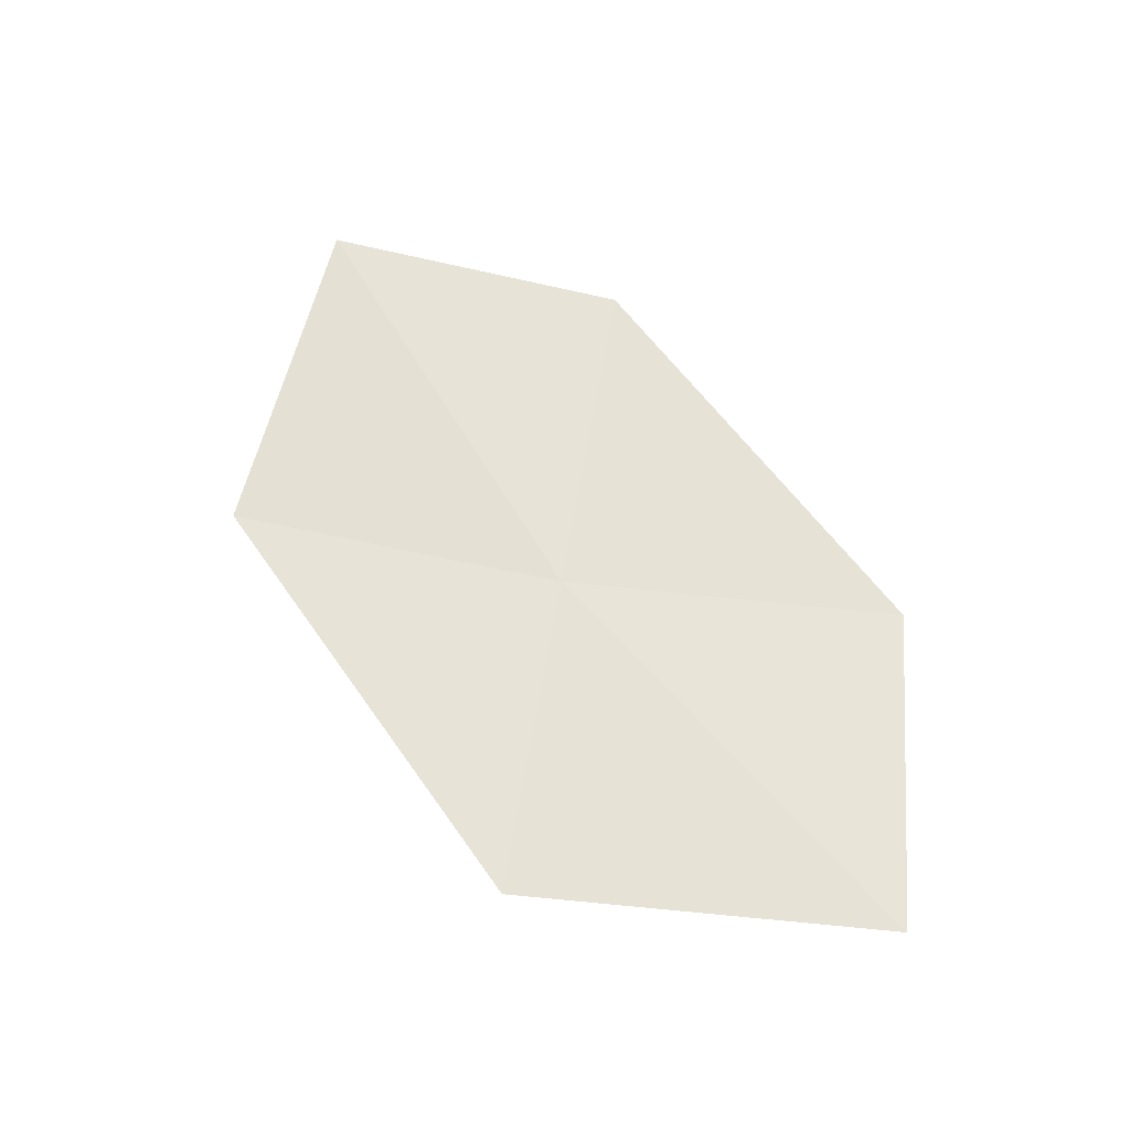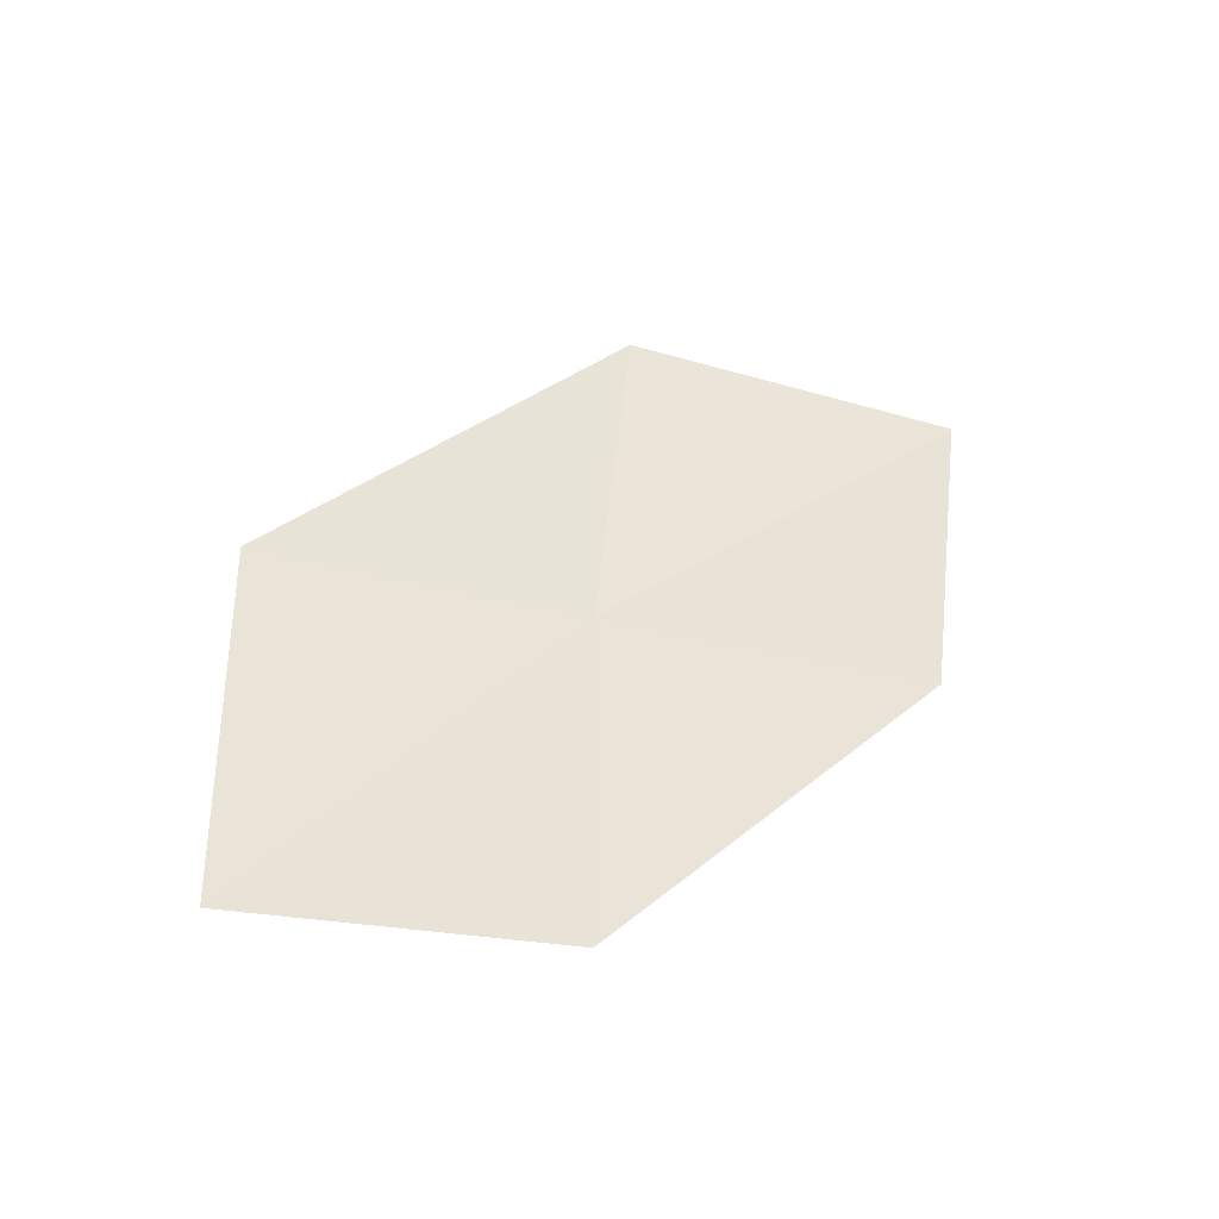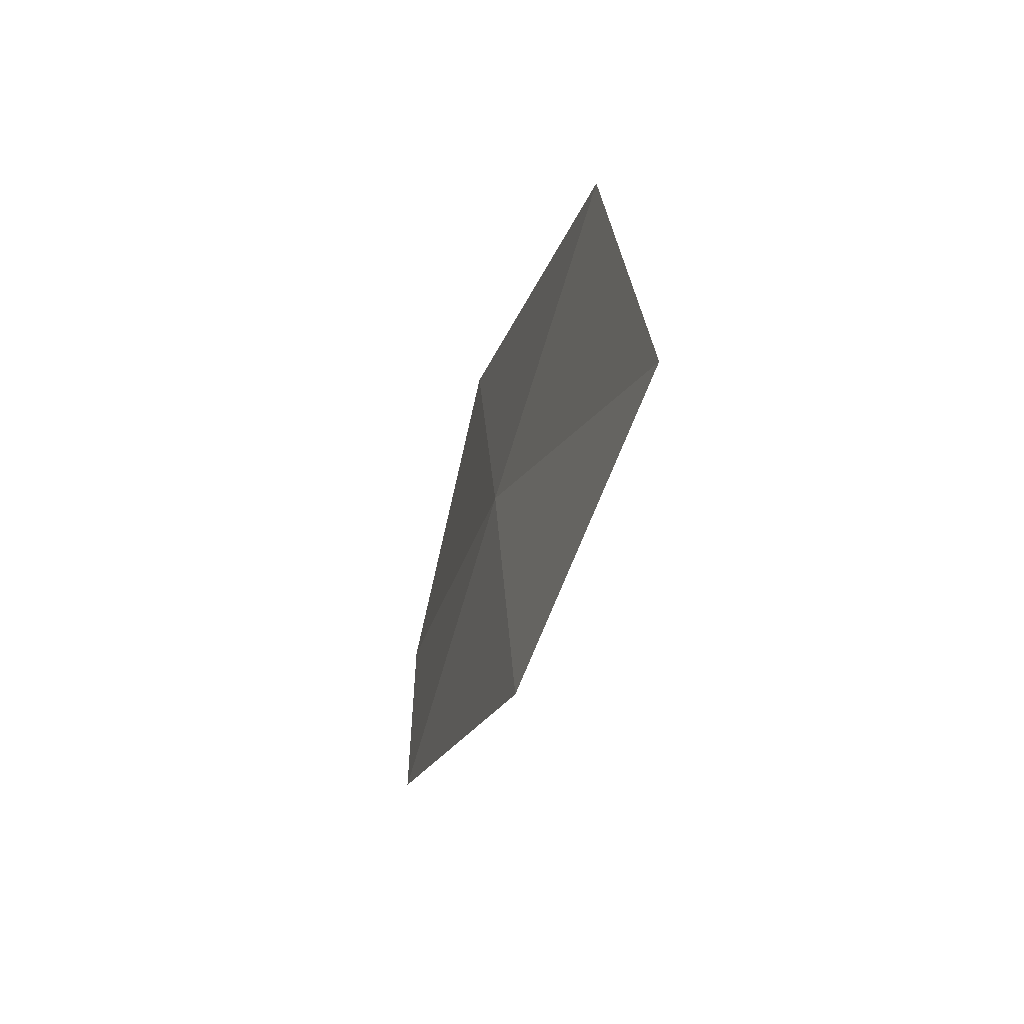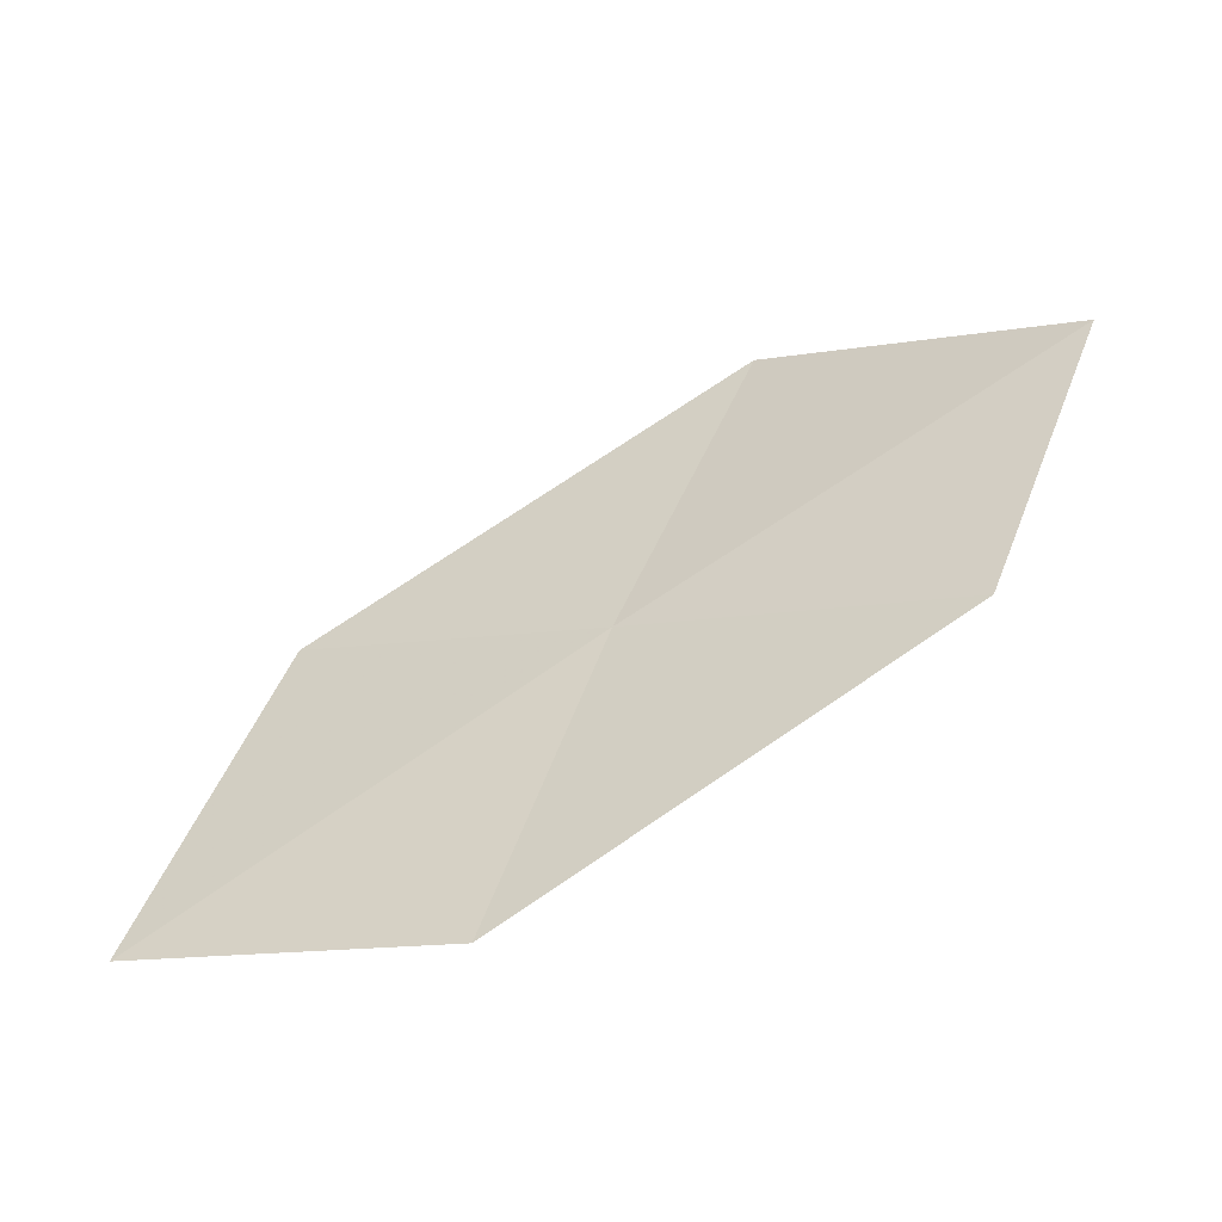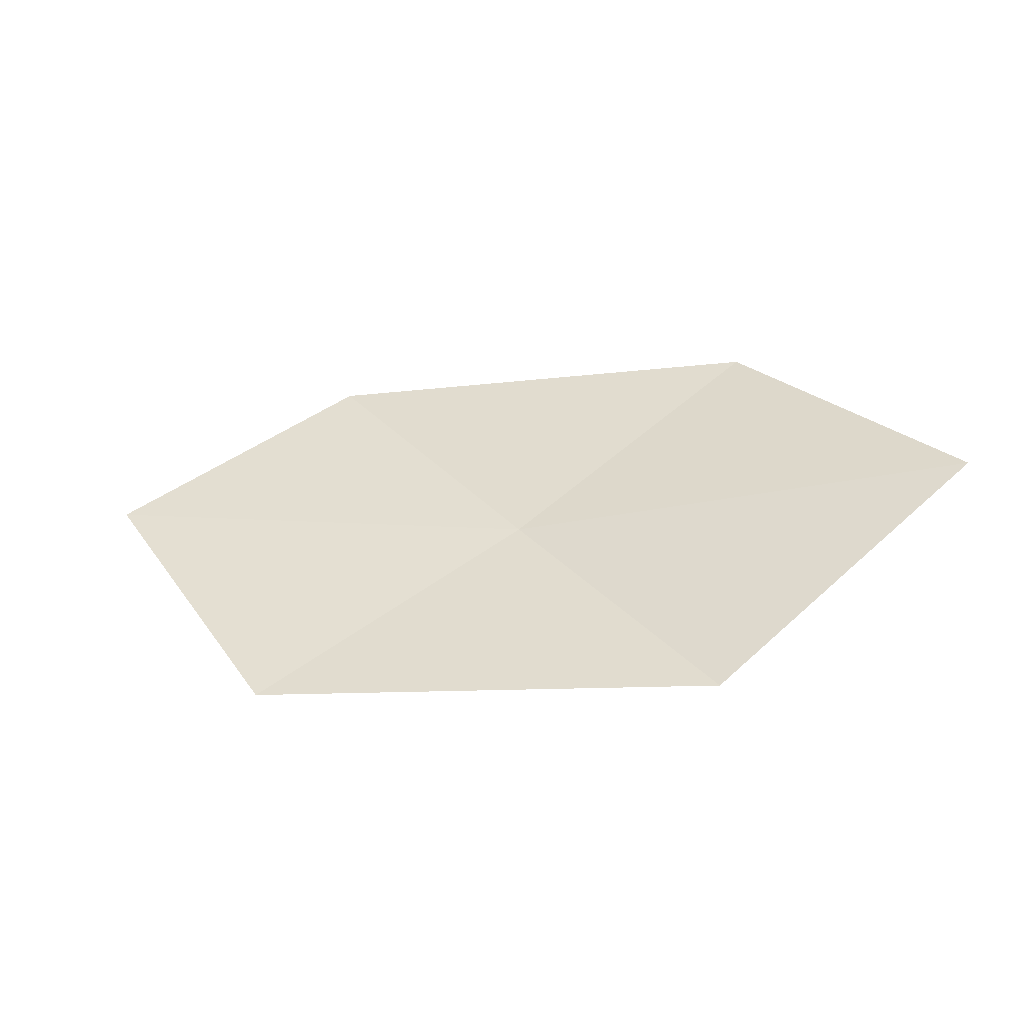
<metadata>
{"format":"obj","ext":"obj","renderer":"f3d","projection":"perspective","resolution":1024,"background":"white","views":[{"elev":77.9,"azim":-104.4,"up":"+Z"},{"elev":57.2,"azim":-20.7,"up":"+Z"},{"elev":-40.2,"azim":-91.3,"up":"+Y"},{"elev":-55.7,"azim":39.2,"up":"+Y"},{"elev":54.1,"azim":-152.6,"up":"+Z"}]}
</metadata>
<code>
v -16.07 7.316 10.44
v -15.27 8.902 10.36
v -13.77 8.029 9.997
v -14.5 6.606 9.997
v -17.58 7.999 10.89
v -16.69 5.66 10.53
v -18.24 6.181 11.06
f 1 3 2
f 1 4 3
f 1 2 5
f 1 6 4
f 1 5 7
f 1 7 6

</code>
